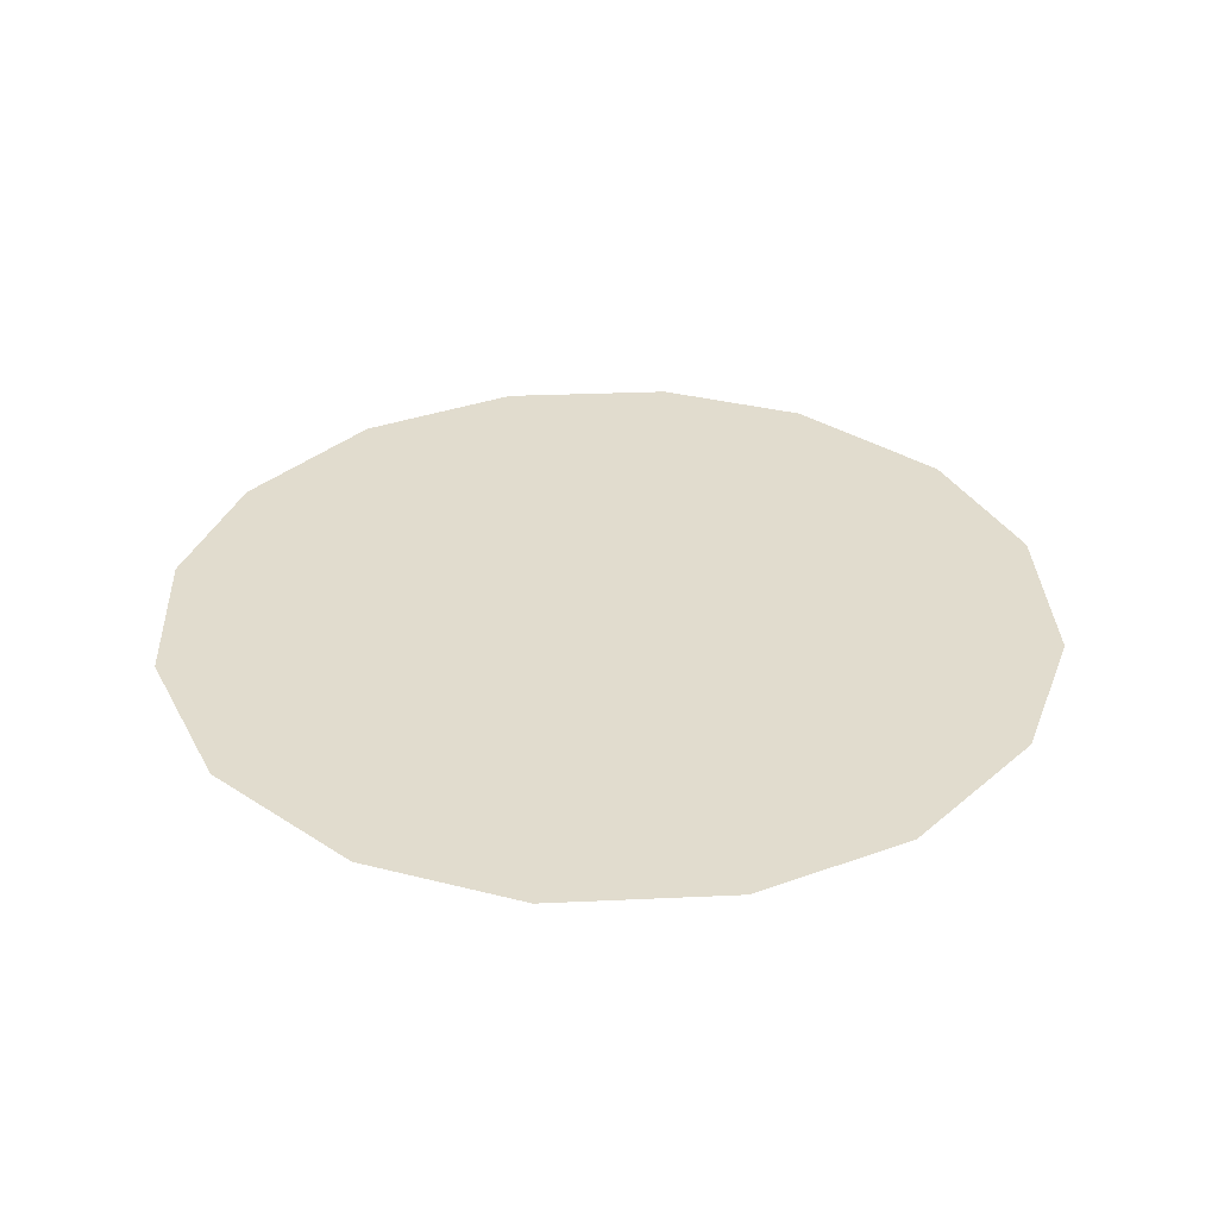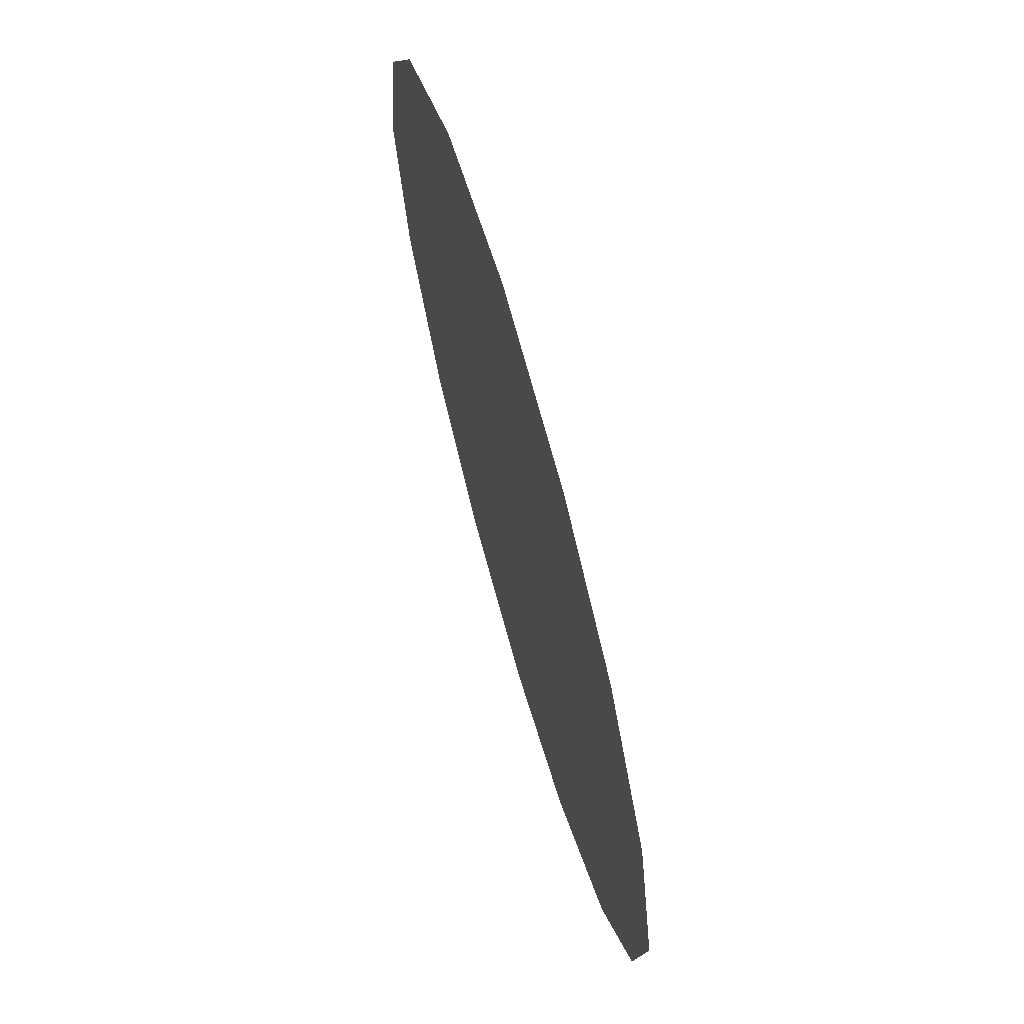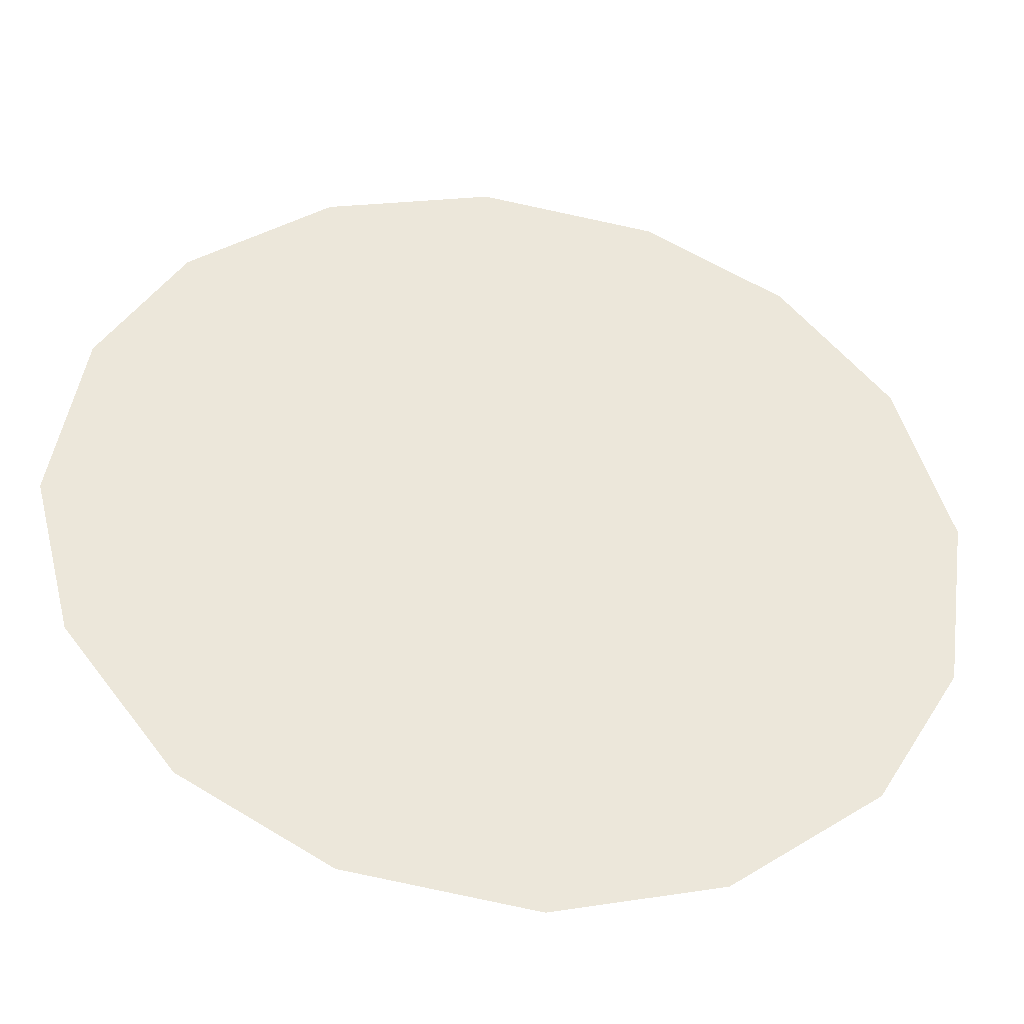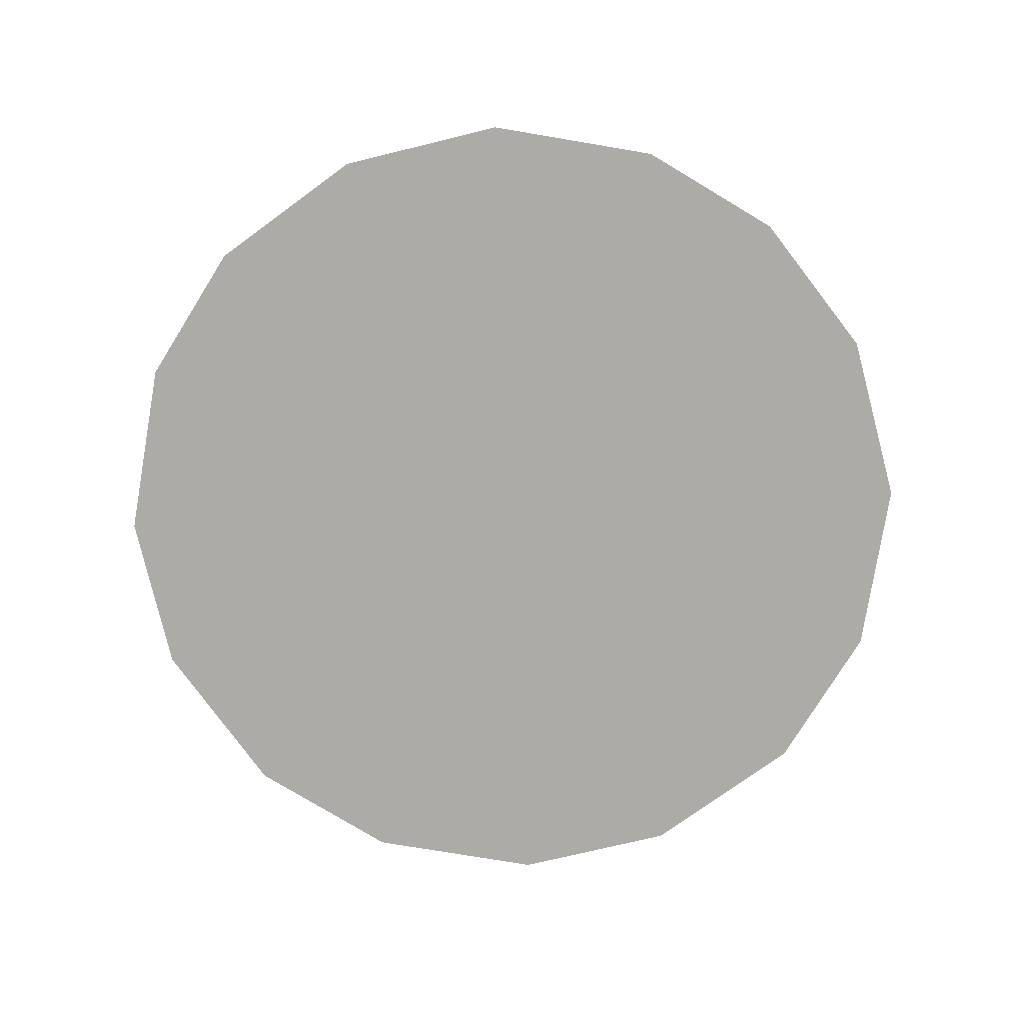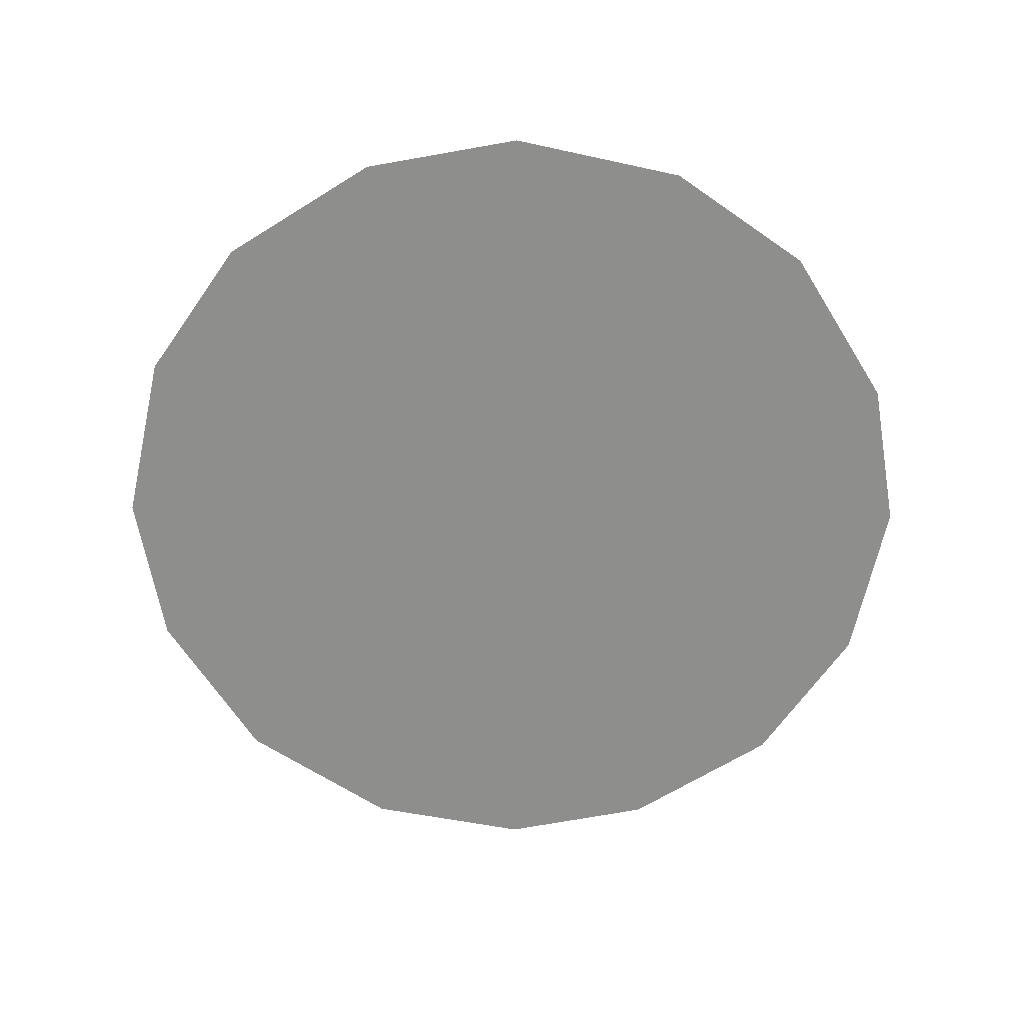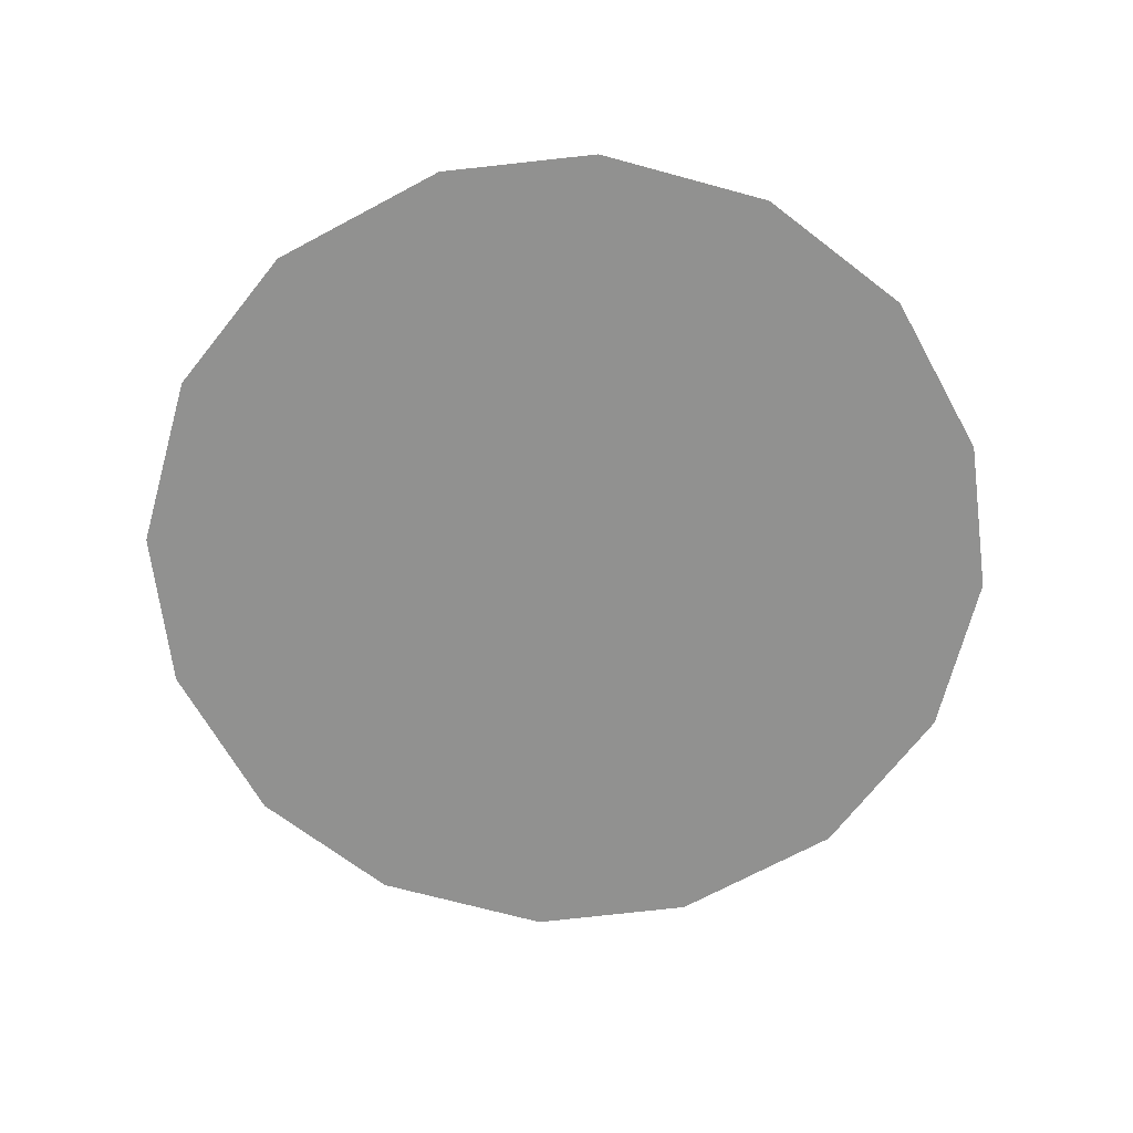
<metadata>
{"format":"obj","ext":"obj","renderer":"f3d","projection":"perspective","resolution":1024,"background":"white","views":[{"elev":34.1,"azim":-40.5,"up":"+Z"},{"elev":69.3,"azim":-105.9,"up":"+Y"},{"elev":-41.1,"azim":171.4,"up":"+Y"},{"elev":-76.4,"azim":178.9,"up":"+Z"},{"elev":-64.8,"azim":40.6,"up":"+Z"},{"elev":-65.9,"azim":127.3,"up":"+Z"}]}
</metadata>
<code>
v 1.555 0.4221 0.01
v 1.557 0.4261 0.01
v 1.559 0.4291 0.01
v 1.562 0.4308 0.01
v 1.566 0.4314 0.01
v 1.57 0.4304 0.01
v 1.573 0.428 0.01
v 1.575 0.425 0.01
v 1.575 0.4208 0.01
v 1.574 0.4172 0.01
v 1.572 0.4139 0.01
v 1.569 0.412 0.01
v 1.565 0.4114 0.01
v 1.561 0.4124 0.01
v 1.558 0.4148 0.01
v 1.556 0.418 0.01
v 1.564 0.4244 0.01
v 1.562 0.4274 0.01
v 1.569 0.4238 0.01
v 1.56 0.4243 0.01
v 1.566 0.4276 0.01
v 1.572 0.4253 0.01
v 1.569 0.427 0.01
v 1.572 0.4219 0.01
v 1.567 0.4179 0.01
v 1.569 0.4206 0.01
v 1.566 0.4222 0.01
v 1.571 0.4175 0.01
v 1.567 0.425 0.01
v 1.562 0.4199 0.01
v 1.573 0.4193 0.01
v 1.569 0.4152 0.01
v 1.565 0.415 0.01
v 1.564 0.418 0.01
v 1.561 0.4164 0.01
v 1.559 0.4188 0.01
v 1.562 0.4225 0.01
v 1.559 0.4216 0.01
v 1.563 0.4144 0.01
f 34 35 39
f 19 26 24
f 13 12 33
f 7 23 22
f 6 21 23
f 27 30 34
f 18 20 17
f 35 36 15
f 20 3 2
f 18 3 20
f 18 4 3
f 31 28 10
f 32 11 28
f 9 24 31
f 26 28 31
f 23 7 6
f 9 8 24
f 29 17 27
f 19 22 23
f 22 8 7
f 27 17 37
f 4 18 21
f 2 1 20
f 21 6 5
f 5 4 21
f 22 24 8
f 1 16 36
f 29 23 21
f 22 19 24
f 18 17 21
f 26 19 27
f 32 33 12
f 19 29 27
f 26 25 28
f 37 17 20
f 25 26 27
f 32 28 25
f 11 10 28
f 23 29 19
f 17 29 21
f 36 30 38
f 39 35 14
f 9 31 10
f 26 31 24
f 32 25 33
f 11 32 12
f 34 33 25
f 13 33 39
f 27 34 25
f 34 30 35
f 36 35 30
f 14 35 15
f 37 38 30
f 15 36 16
f 37 20 38
f 27 37 30
f 20 1 38
f 1 36 38
f 13 39 14
f 34 39 33

</code>
